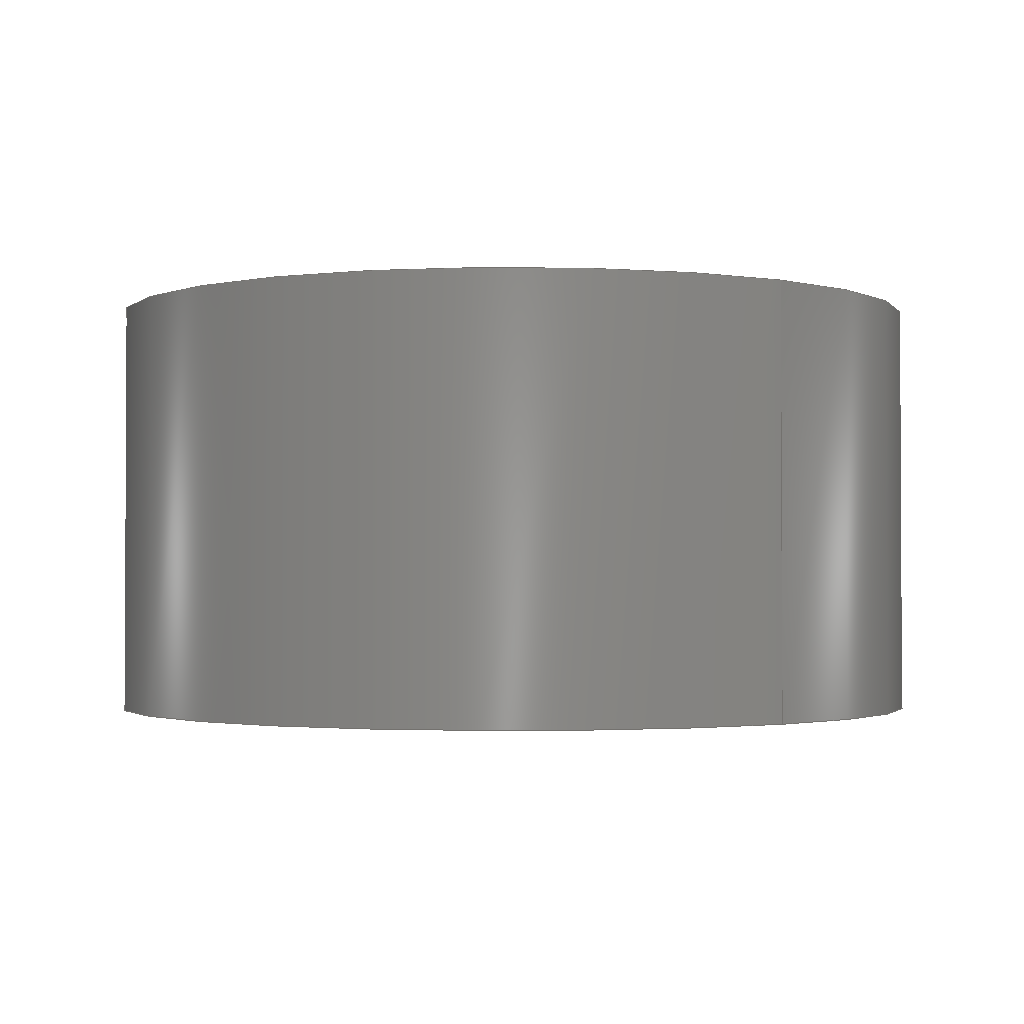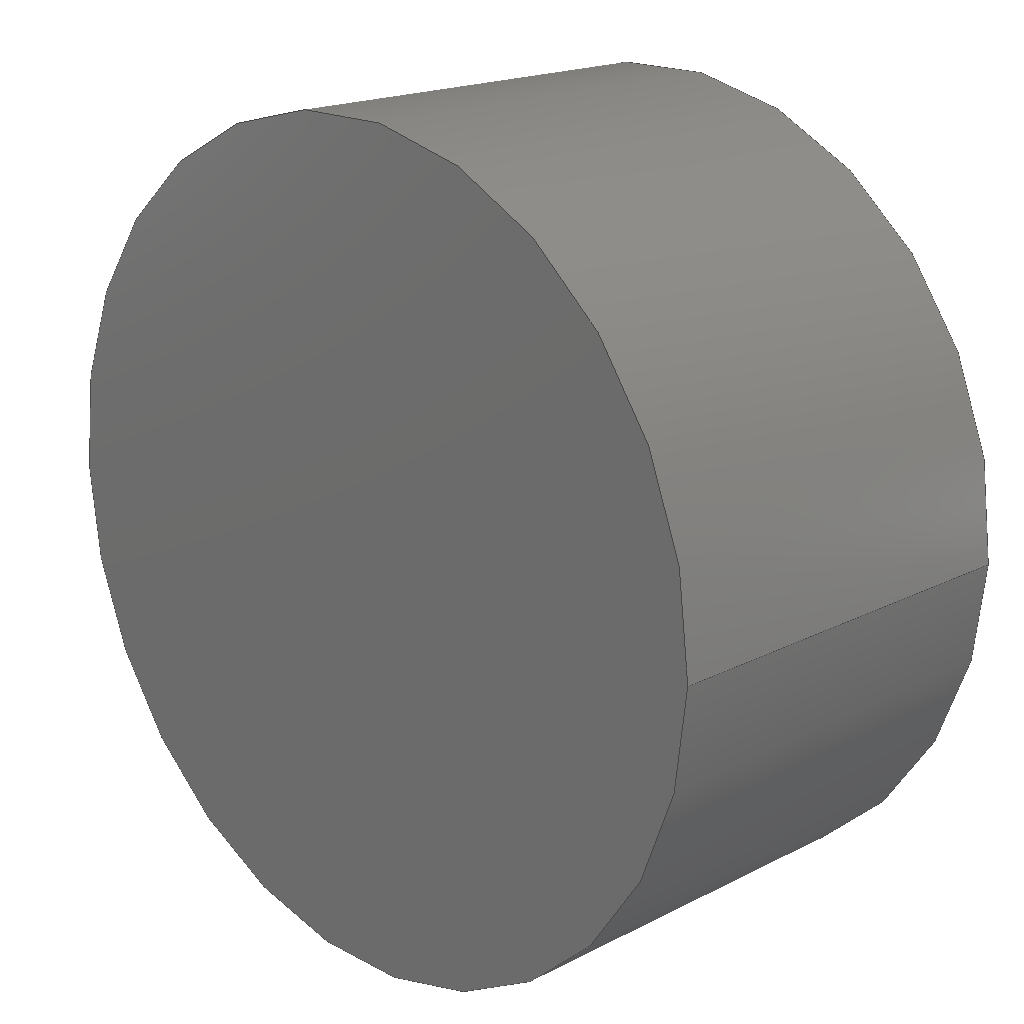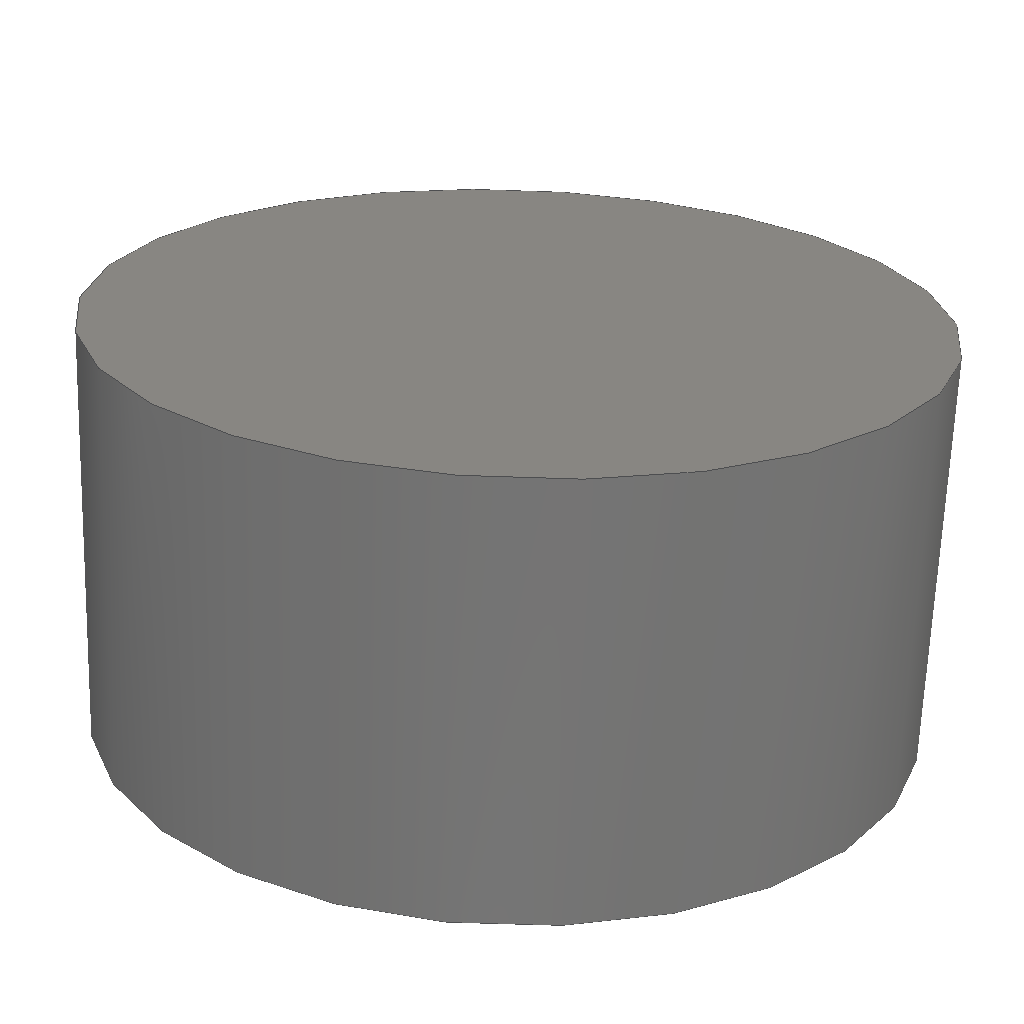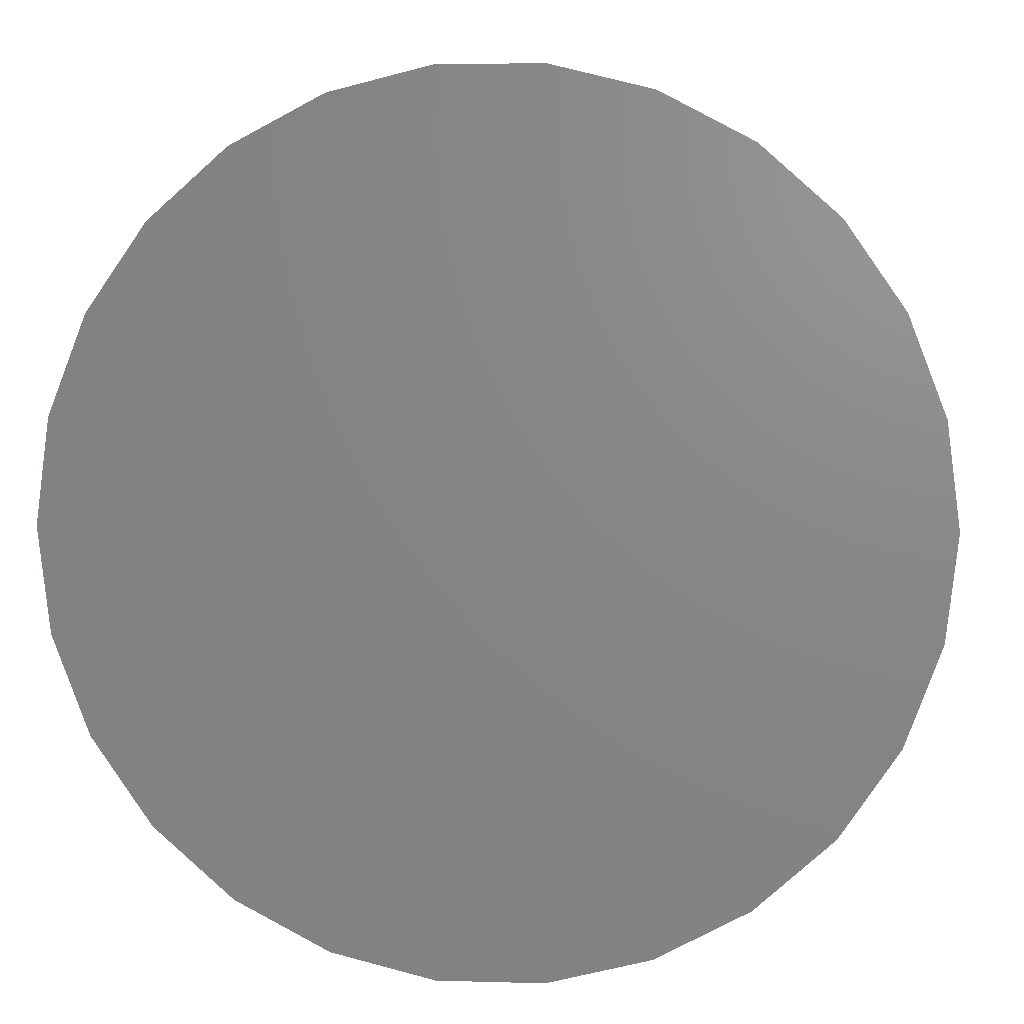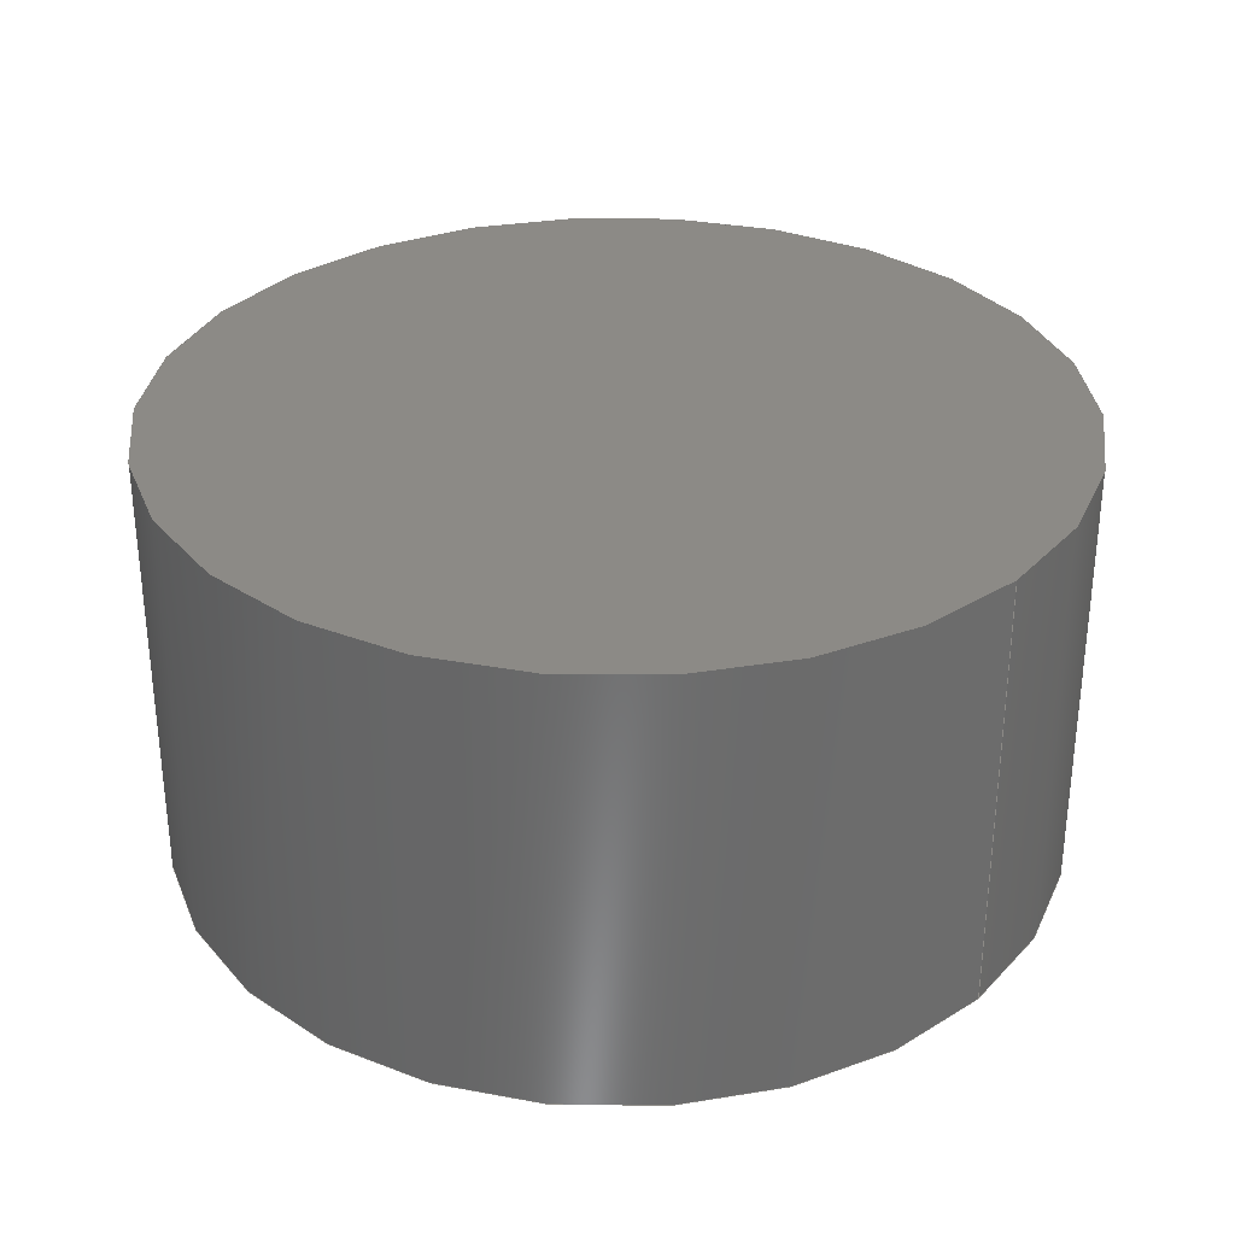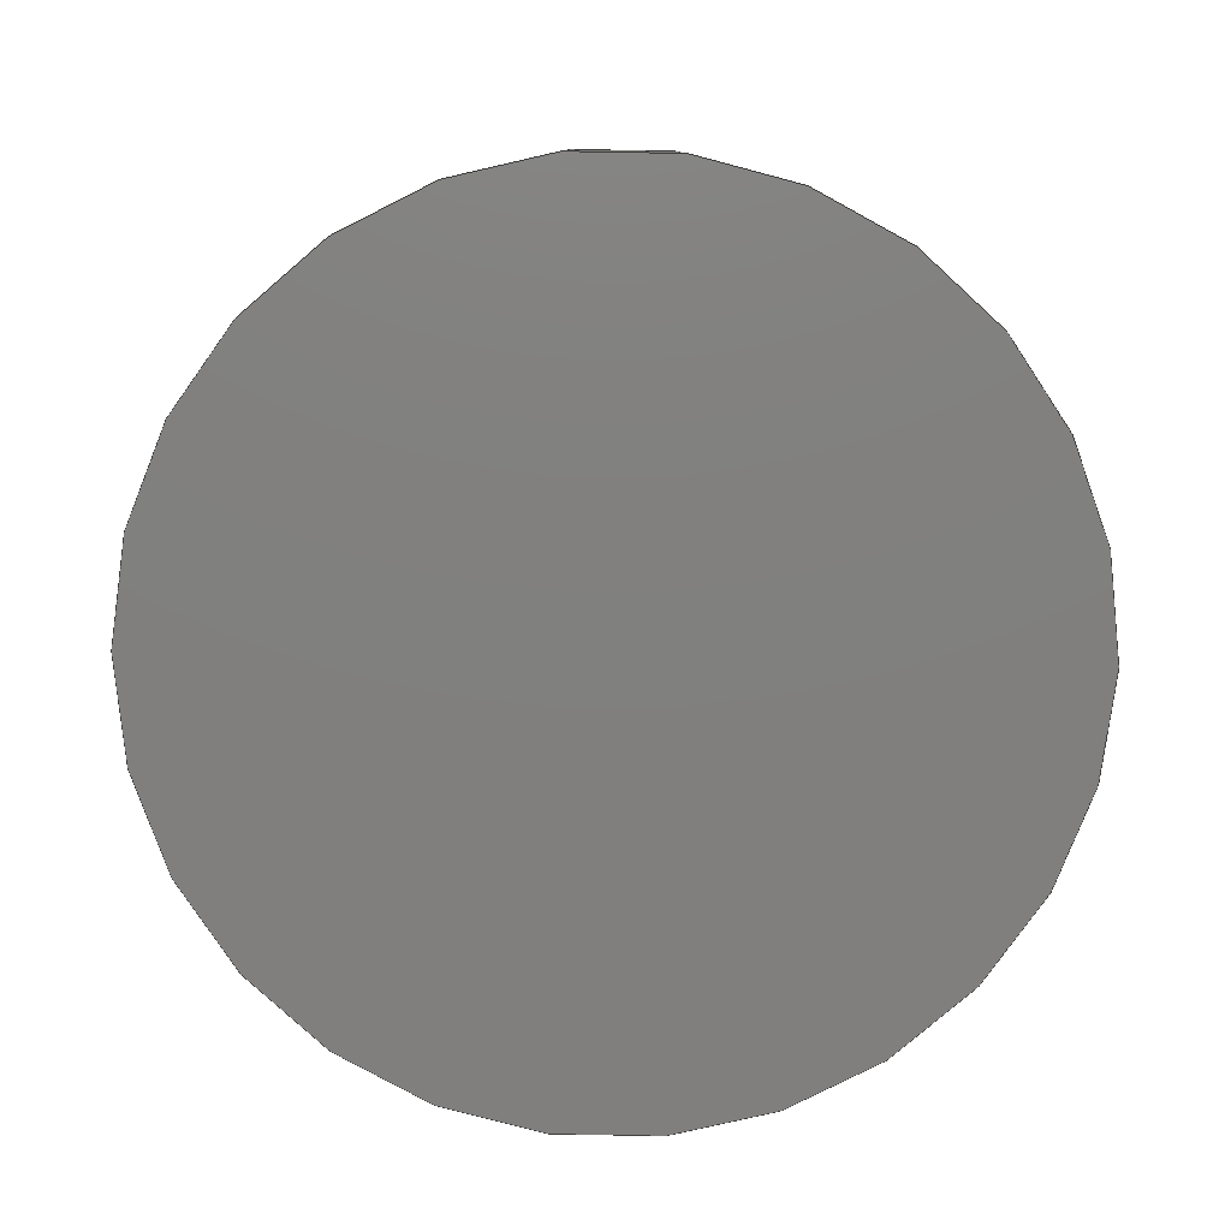
<metadata>
{"format":"step","ext":"step","renderer":"f3d","projection":"perspective","resolution":1024,"background":"white","views":[{"elev":-1.7,"azim":52.7,"up":"+Z"},{"elev":18.6,"azim":-134.4,"up":"+Y"},{"elev":-66.7,"azim":178.1,"up":"+Y"},{"elev":4.3,"azim":5.4,"up":"+Y"},{"elev":31.8,"azim":-137.6,"up":"+Z"},{"elev":-79.9,"azim":109.8,"up":"+Z"}]}
</metadata>
<code>
ISO-10303-21;
DATA;
#1 = PLANE ( 'NONE',  #108 ) ;
#2 = ORIENTED_EDGE ( 'NONE', *, *, #96, .F. ) ;
#3 = DIRECTION ( 'NONE',  ( 1, 0, 0 ) ) ;
#4 = DIRECTION ( 'NONE',  ( 0, 0, 1 ) ) ;
#5 = ORIENTED_EDGE ( 'NONE', *, *, #134, .F. ) ;
#6 = APPLICATION_CONTEXT ( 'automotive_design' ) ;
#7 = APPLICATION_PROTOCOL_DEFINITION ( 'draft international standard', 'automotive_design', 1998, #6 ) ;
#8 =( GEOMETRIC_REPRESENTATION_CONTEXT ( 3 ) GLOBAL_UNCERTAINTY_ASSIGNED_CONTEXT ( ( #66 ) ) GLOBAL_UNIT_ASSIGNED_CONTEXT ( ( #74, #42, #126 ) ) REPRESENTATION_CONTEXT ( 'NONE', 'WORKASPACE' ) );
#9 = CARTESIAN_POINT ( 'NONE',  ( -216.4, 6.103, 5 ) ) ;
#10 = ADVANCED_FACE ( 'NONE', ( #35 ), #12, .T. ) ;
#11 = AXIS2_PLACEMENT_3D ( 'NONE', #128, #58, #52 ) ;
#12 = CYLINDRICAL_SURFACE ( 'NONE', #130, 5 ) ;
#13 = DIRECTION ( 'NONE',  ( 0, 0, 1 ) ) ;
#14 = ADVANCED_FACE ( 'NONE', ( #34 ), #105, .T. ) ;
#15 = CIRCLE ( 'NONE', #120, 5 ) ;
#16 = UNCERTAINTY_MEASURE_WITH_UNIT (LENGTH_MEASURE( 1e-05 ), #127, 'distance_accuracy_value', 'NONE');
#17 = AXIS2_PLACEMENT_3D ( 'NONE', #118, #82, #95 ) ;
#18 = DIRECTION ( 'NONE',  ( -0, -0, -1 ) ) ;
#19 = LINE ( 'NONE', #135, #116 ) ;
#20 =( GEOMETRIC_REPRESENTATION_CONTEXT ( 3 ) GLOBAL_UNCERTAINTY_ASSIGNED_CONTEXT ( ( #119 ) ) GLOBAL_UNIT_ASSIGNED_CONTEXT ( ( #51, #136, #100 ) ) REPRESENTATION_CONTEXT ( 'NONE', 'WORKASPACE' ) );
#21 = ORIENTED_EDGE ( 'NONE', *, *, #137, .F. ) ;
#22 = EDGE_LOOP ( 'NONE', ( #2, #5, #43, #88 ) ) ;
#23 = PRODUCT_RELATED_PRODUCT_CATEGORY ( 'part', '', ( #25 ) ) ;
#24 = PRESENTATION_STYLE_ASSIGNMENT (( #131 ) ) ;
#25 = PRODUCT ( 'Adhesive legs', 'Adhesive legs', '', ( #93 ) ) ;
#26 = MANIFOLD_SOLID_BREP ( 'Saliente-Extruir1', #31 ) ;
#27 = VECTOR ( 'NONE', #56, 1000 ) ;
#28 = PRODUCT_DEFINITION_SHAPE ( 'NONE', 'NONE',  #87 ) ;
#29 =( GEOMETRIC_REPRESENTATION_CONTEXT ( 3 ) GLOBAL_UNCERTAINTY_ASSIGNED_CONTEXT ( ( #16 ) ) GLOBAL_UNIT_ASSIGNED_CONTEXT ( ( #127, #69, #84 ) ) REPRESENTATION_CONTEXT ( 'NONE', 'WORKASPACE' ) );
#30 = CARTESIAN_POINT ( 'NONE',  ( -211.4, 6.103, 0 ) ) ;
#31 = CLOSED_SHELL ( 'NONE', ( #10, #14, #73, #60 ) ) ;
#32 = ORIENTED_EDGE ( 'NONE', *, *, #79, .T. ) ;
#33 = CARTESIAN_POINT ( 'NONE',  ( -211.4, 6.103, 5 ) ) ;
#34 = FACE_OUTER_BOUND ( 'NONE', #22, .T. ) ;
#35 = FACE_OUTER_BOUND ( 'NONE', #94, .T. ) ;
#36 = CARTESIAN_POINT ( 'NONE',  ( -211.4, 6.103, 5 ) ) ;
#37 = EDGE_CURVE ( 'NONE', #44, #45, #19, .T. ) ;
#38 = ORIENTED_EDGE ( 'NONE', *, *, #134, .T. ) ;
#39 = CARTESIAN_POINT ( 'NONE',  ( -211.4, 6.103, 5 ) ) ;
#40 = STYLED_ITEM ( 'NONE', ( #24 ), #125 ) ;
#41 = DIRECTION ( 'NONE',  ( 0, 0, 1 ) ) ;
#42 =( NAMED_UNIT ( * ) PLANE_ANGLE_UNIT ( ) SI_UNIT ( $, .RADIAN. ) );
#43 = ORIENTED_EDGE ( 'NONE', *, *, #37, .T. ) ;
#44 = VERTEX_POINT ( 'NONE', #9 ) ;
#45 = VERTEX_POINT ( 'NONE', #124 ) ;
#46 = CARTESIAN_POINT ( 'NONE',  ( 0, 0, 0 ) ) ;
#47 = AXIS2_PLACEMENT_3D ( 'NONE', #39, #101, #57 ) ;
#48 = CARTESIAN_POINT ( 'NONE',  ( -206.4, 6.103, 5 ) ) ;
#49 = DIRECTION ( 'NONE',  ( -0, -0, -1 ) ) ;
#50 = ORIENTED_EDGE ( 'NONE', *, *, #37, .F. ) ;
#51 =( LENGTH_UNIT ( ) NAMED_UNIT ( * ) SI_UNIT ( .MILLI., .METRE. ) );
#52 = DIRECTION ( 'NONE',  ( 1, 0, 0 ) ) ;
#53 = DIRECTION ( 'NONE',  ( 0, 0, 1 ) ) ;
#54 = FILL_AREA_STYLE_COLOUR ( '', #97 ) ;
#55 = DIRECTION ( 'NONE',  ( -1, 0, 0 ) ) ;
#56 = DIRECTION ( 'NONE',  ( -0, -0, -1 ) ) ;
#57 = DIRECTION ( 'NONE',  ( 1, 0, 0 ) ) ;
#58 = DIRECTION ( 'NONE',  ( 0, 0, 1 ) ) ;
#59 = MECHANICAL_DESIGN_GEOMETRIC_PRESENTATION_REPRESENTATION (  '', ( #64 ), #8 ) ;
#60 = ADVANCED_FACE ( 'NONE', ( #133 ), #1, .F. ) ;
#61 = APPLICATION_PROTOCOL_DEFINITION ( 'draft international standard', 'automotive_design', 1998, #62 ) ;
#62 = APPLICATION_CONTEXT ( 'automotive_design' ) ;
#63 = VERTEX_POINT ( 'NONE', #67 ) ;
#64 = STYLED_ITEM ( 'NONE', ( #103 ), #26 ) ;
#65 = ORIENTED_EDGE ( 'NONE', *, *, #68, .F. ) ;
#66 = UNCERTAINTY_MEASURE_WITH_UNIT (LENGTH_MEASURE( 1e-05 ), #74, 'distance_accuracy_value', 'NONE');
#67 = CARTESIAN_POINT ( 'NONE',  ( -206.4, 6.103, 5 ) ) ;
#68 = EDGE_CURVE ( 'NONE', #129, #45, #15, .T. ) ;
#69 =( NAMED_UNIT ( * ) PLANE_ANGLE_UNIT ( ) SI_UNIT ( $, .RADIAN. ) );
#70 = DIRECTION ( 'NONE',  ( 1, 0, 0 ) ) ;
#71 = AXIS2_PLACEMENT_3D ( 'NONE', #122, #41, #3 ) ;
#72 = COLOUR_RGB ( '',1, 1, 1 ) ;
#73 = ADVANCED_FACE ( 'NONE', ( #107 ), #75, .T. ) ;
#74 =( LENGTH_UNIT ( ) NAMED_UNIT ( * ) SI_UNIT ( .MILLI., .METRE. ) );
#75 = PLANE ( 'NONE',  #115 ) ;
#76 = SURFACE_STYLE_USAGE ( .BOTH. , #86 ) ;
#77 = AXIS2_PLACEMENT_3D ( 'NONE', #46, #4, #70 ) ;
#78 = CARTESIAN_POINT ( 'NONE',  ( -211.4, 6.103, 0 ) ) ;
#79 = EDGE_CURVE ( 'NONE', #63, #44, #89, .T. ) ;
#80 = FILL_AREA_STYLE ('',( #109 ) ) ;
#81 = EDGE_LOOP ( 'NONE', ( #21, #65 ) ) ;
#82 = DIRECTION ( 'NONE',  ( -0, -0, -1 ) ) ;
#83 = SHAPE_DEFINITION_REPRESENTATION ( #28, #125 ) ;
#84 =( NAMED_UNIT ( * ) SI_UNIT ( $, .STERADIAN. ) SOLID_ANGLE_UNIT ( ) );
#85 = SURFACE_STYLE_FILL_AREA ( #80 ) ;
#86 = SURFACE_SIDE_STYLE ('',( #90 ) ) ;
#87 = PRODUCT_DEFINITION ( 'UNKNOWN', '', #110, #139 ) ;
#88 = ORIENTED_EDGE ( 'NONE', *, *, #137, .T. ) ;
#89 = CIRCLE ( 'NONE', #11, 5 ) ;
#90 = SURFACE_STYLE_FILL_AREA ( #111 ) ;
#91 = DIRECTION ( 'NONE',  ( 1, 0, 0 ) ) ;
#92 = ORIENTED_EDGE ( 'NONE', *, *, #96, .T. ) ;
#93 = PRODUCT_CONTEXT ( 'NONE', #6, 'mechanical' ) ;
#94 = EDGE_LOOP ( 'NONE', ( #113, #92, #112, #50 ) ) ;
#95 = DIRECTION ( 'NONE',  ( -1, 0, 0 ) ) ;
#96 = EDGE_CURVE ( 'NONE', #63, #129, #98, .T. ) ;
#97 = COLOUR_RGB ( '',1, 1, 1 ) ;
#98 = LINE ( 'NONE', #48, #27 ) ;
#99 = DIRECTION ( 'NONE',  ( 1, 0, -0 ) ) ;
#100 =( NAMED_UNIT ( * ) SI_UNIT ( $, .STERADIAN. ) SOLID_ANGLE_UNIT ( ) );
#101 = DIRECTION ( 'NONE',  ( 0, 0, 1 ) ) ;
#102 = CARTESIAN_POINT ( 'NONE',  ( -206.4, 6.103, 0 ) ) ;
#103 = PRESENTATION_STYLE_ASSIGNMENT (( #76 ) ) ;
#104 = PRESENTATION_LAYER_ASSIGNMENT (  '', '', ( #64 ) ) ;
#105 = CYLINDRICAL_SURFACE ( 'NONE', #17, 5 ) ;
#106 = CIRCLE ( 'NONE', #47, 5 ) ;
#107 = FACE_OUTER_BOUND ( 'NONE', #121, .T. ) ;
#108 = AXIS2_PLACEMENT_3D ( 'NONE', #30, #114, #99 ) ;
#109 = FILL_AREA_STYLE_COLOUR ( '', #72 ) ;
#110 = PRODUCT_DEFINITION_FORMATION_WITH_SPECIFIED_SOURCE ( 'ANY', '', #25, .NOT_KNOWN. ) ;
#111 = FILL_AREA_STYLE ('',( #54 ) ) ;
#112 = ORIENTED_EDGE ( 'NONE', *, *, #68, .T. ) ;
#113 = ORIENTED_EDGE ( 'NONE', *, *, #79, .F. ) ;
#114 = DIRECTION ( 'NONE',  ( 0, 0, 1 ) ) ;
#115 = AXIS2_PLACEMENT_3D ( 'NONE', #33, #13, #140 ) ;
#116 = VECTOR ( 'NONE', #49, 1000 ) ;
#117 = MECHANICAL_DESIGN_GEOMETRIC_PRESENTATION_REPRESENTATION (  '', ( #40 ), #20 ) ;
#118 = CARTESIAN_POINT ( 'NONE',  ( -211.4, 6.103, 5 ) ) ;
#119 = UNCERTAINTY_MEASURE_WITH_UNIT (LENGTH_MEASURE( 1e-05 ), #51, 'distance_accuracy_value', 'NONE');
#120 = AXIS2_PLACEMENT_3D ( 'NONE', #78, #53, #91 ) ;
#121 = EDGE_LOOP ( 'NONE', ( #38, #32 ) ) ;
#122 = CARTESIAN_POINT ( 'NONE',  ( -211.4, 6.103, 0 ) ) ;
#123 = SURFACE_SIDE_STYLE ('',( #85 ) ) ;
#124 = CARTESIAN_POINT ( 'NONE',  ( -216.4, 6.103, 0 ) ) ;
#125 = ADVANCED_BREP_SHAPE_REPRESENTATION ( 'Adhesive legs', ( #26, #77 ), #29 ) ;
#126 =( NAMED_UNIT ( * ) SI_UNIT ( $, .STERADIAN. ) SOLID_ANGLE_UNIT ( ) );
#127 =( LENGTH_UNIT ( ) NAMED_UNIT ( * ) SI_UNIT ( .MILLI., .METRE. ) );
#128 = CARTESIAN_POINT ( 'NONE',  ( -211.4, 6.103, 5 ) ) ;
#129 = VERTEX_POINT ( 'NONE', #102 ) ;
#130 = AXIS2_PLACEMENT_3D ( 'NONE', #36, #18, #55 ) ;
#131 = SURFACE_STYLE_USAGE ( .BOTH. , #123 ) ;
#132 = PRESENTATION_LAYER_ASSIGNMENT (  '', '', ( #40 ) ) ;
#133 = FACE_OUTER_BOUND ( 'NONE', #81, .T. ) ;
#134 = EDGE_CURVE ( 'NONE', #44, #63, #106, .T. ) ;
#135 = CARTESIAN_POINT ( 'NONE',  ( -216.4, 6.103, 5 ) ) ;
#136 =( NAMED_UNIT ( * ) PLANE_ANGLE_UNIT ( ) SI_UNIT ( $, .RADIAN. ) );
#137 = EDGE_CURVE ( 'NONE', #45, #129, #138, .T. ) ;
#138 = CIRCLE ( 'NONE', #71, 5 ) ;
#139 = PRODUCT_DEFINITION_CONTEXT ( 'detailed design', #62, 'design' ) ;
#140 = DIRECTION ( 'NONE',  ( 1, 0, -0 ) ) ;
ENDSEC;
END-ISO-10303-21;

</code>
